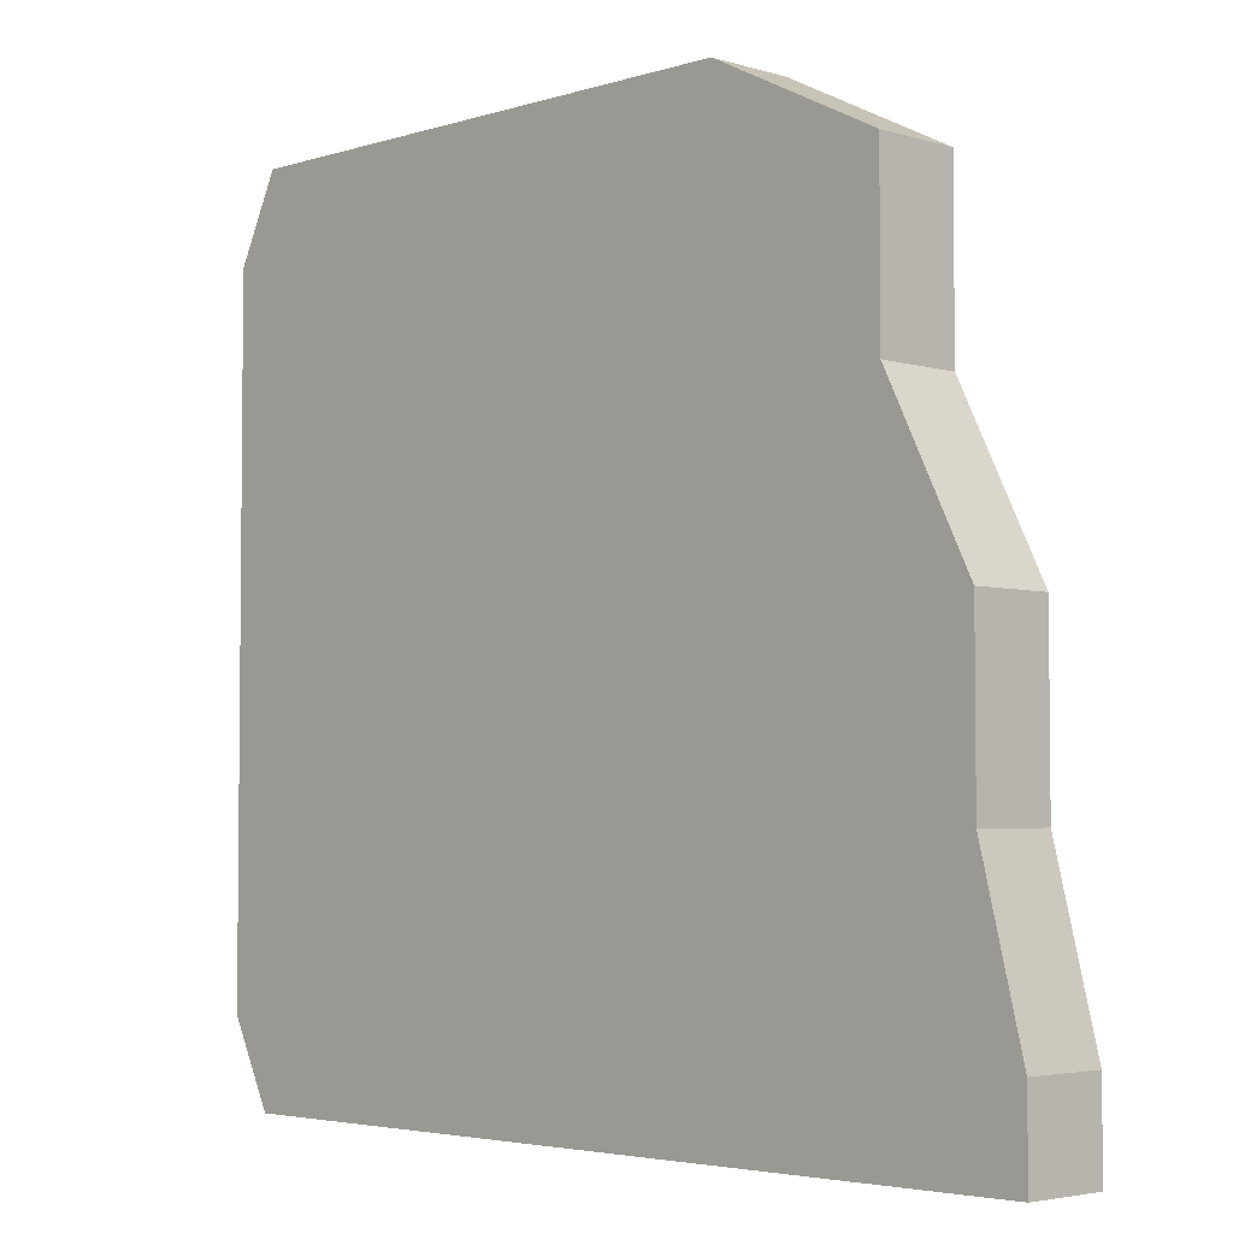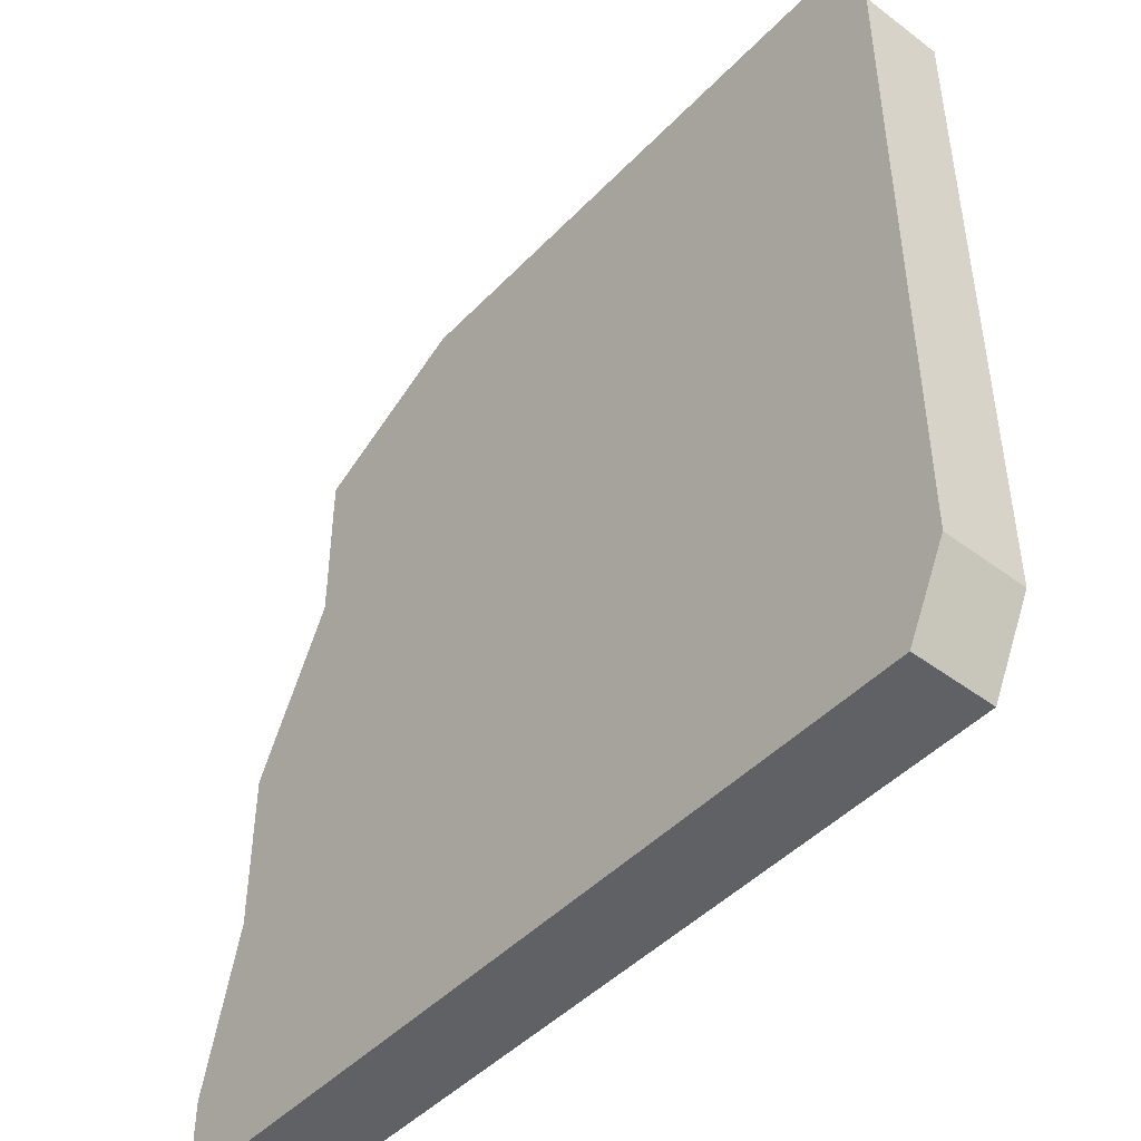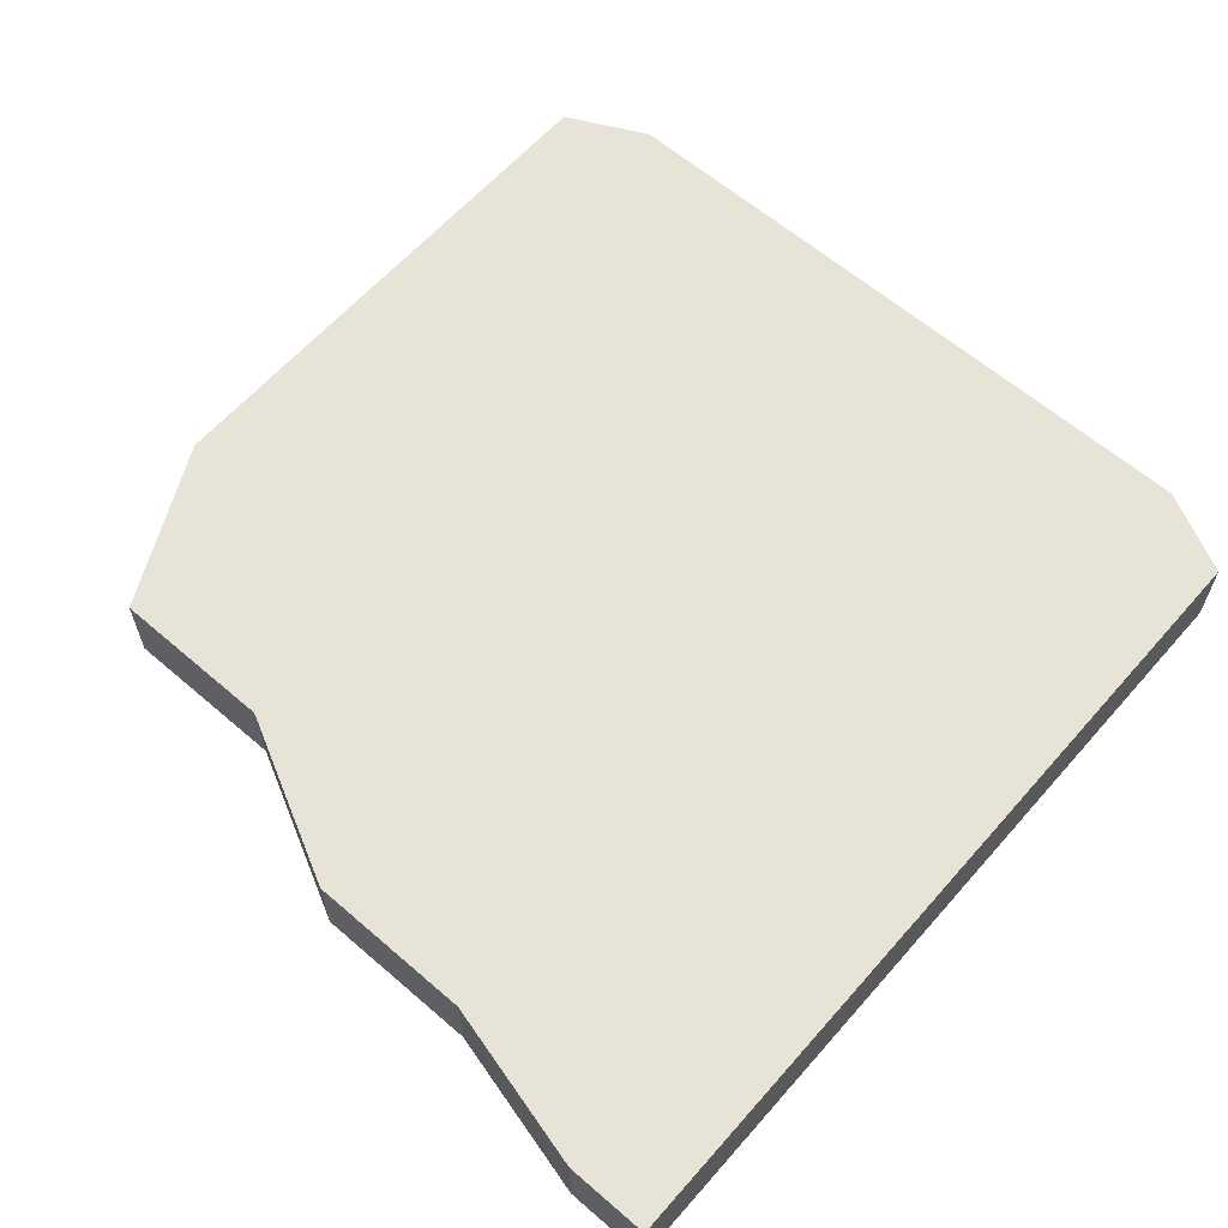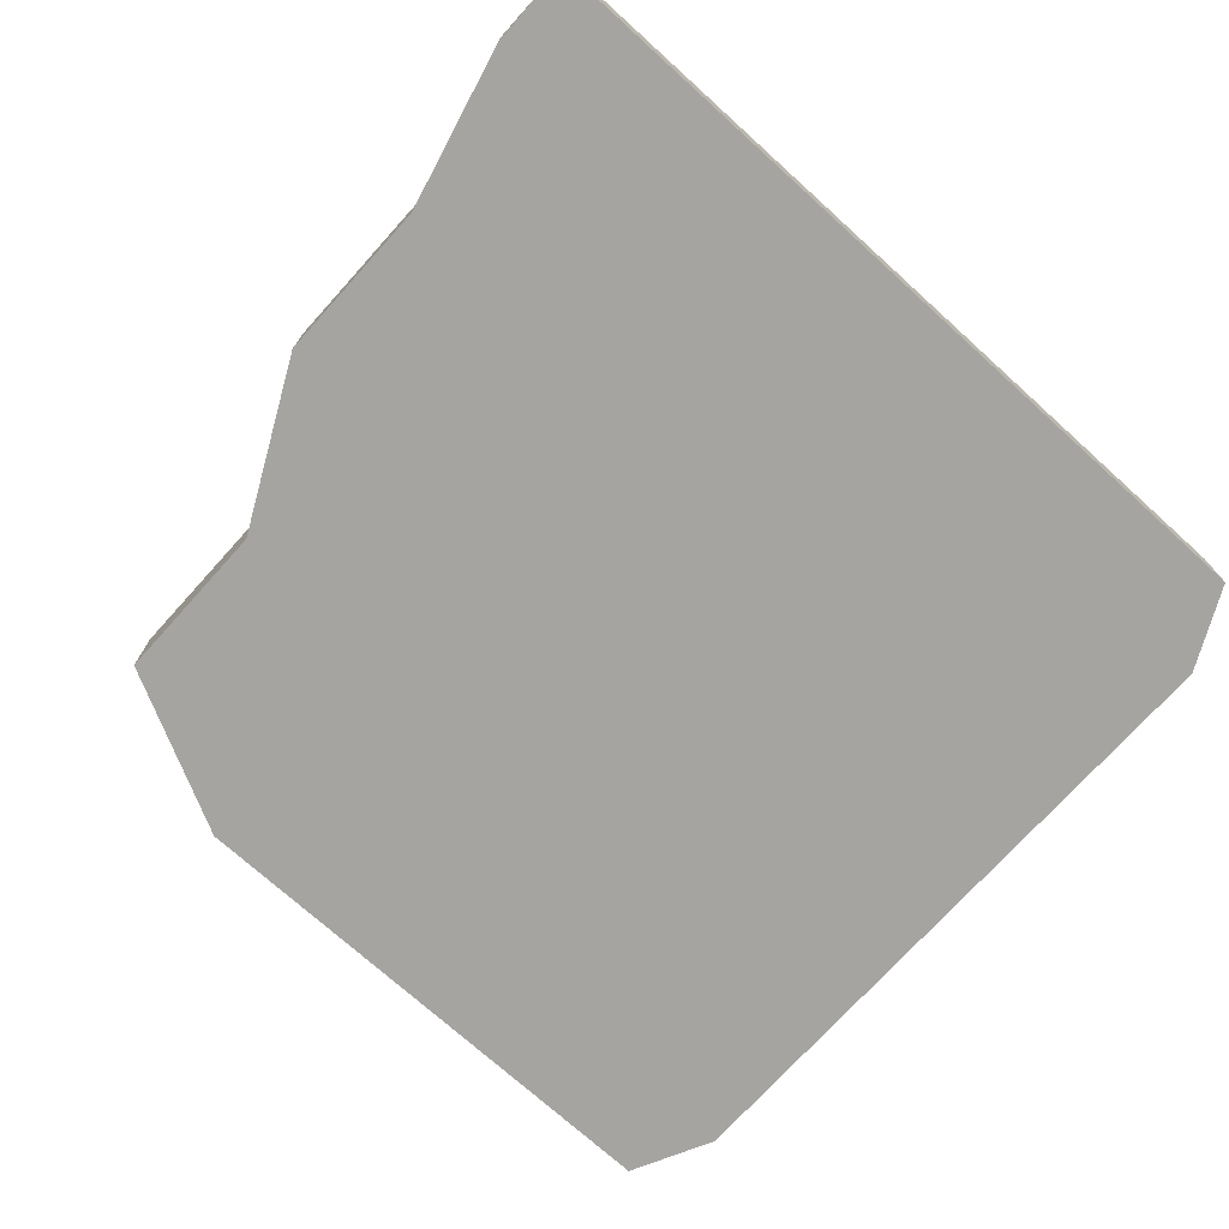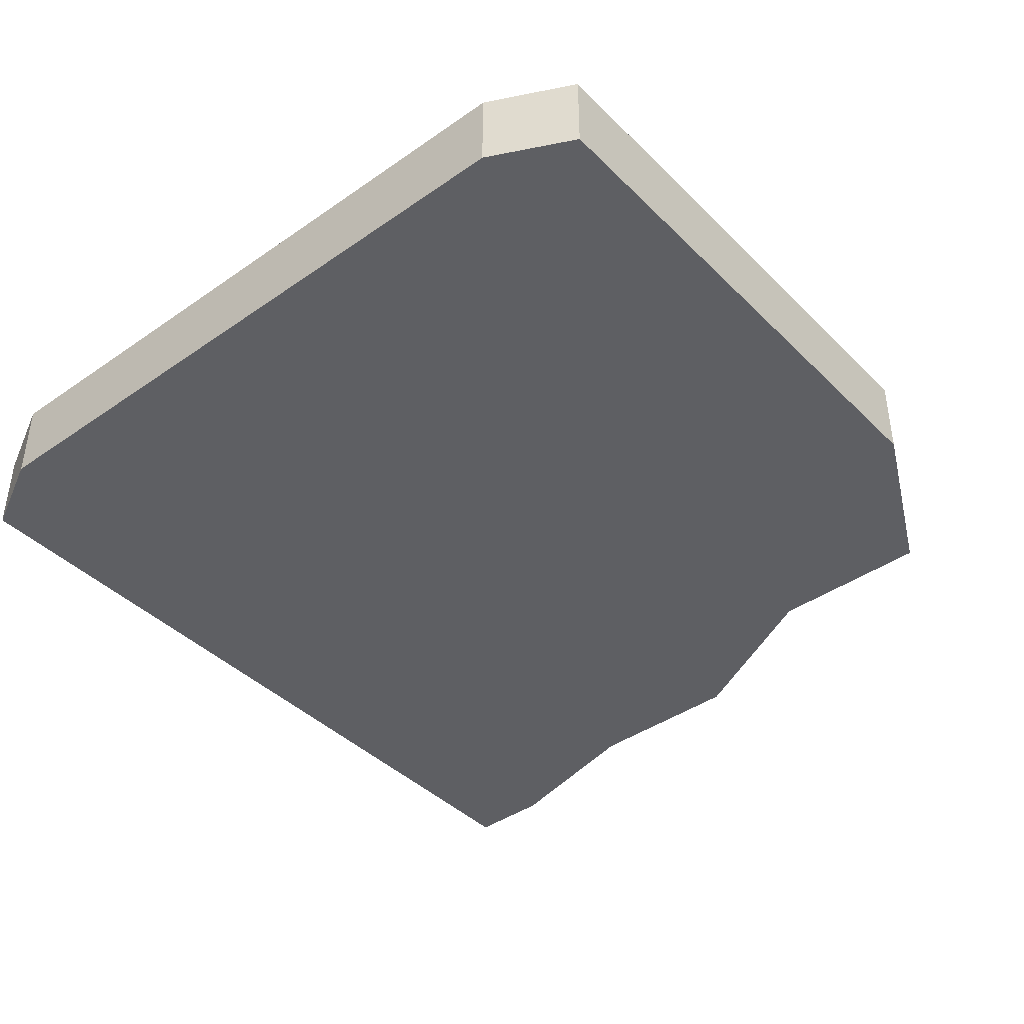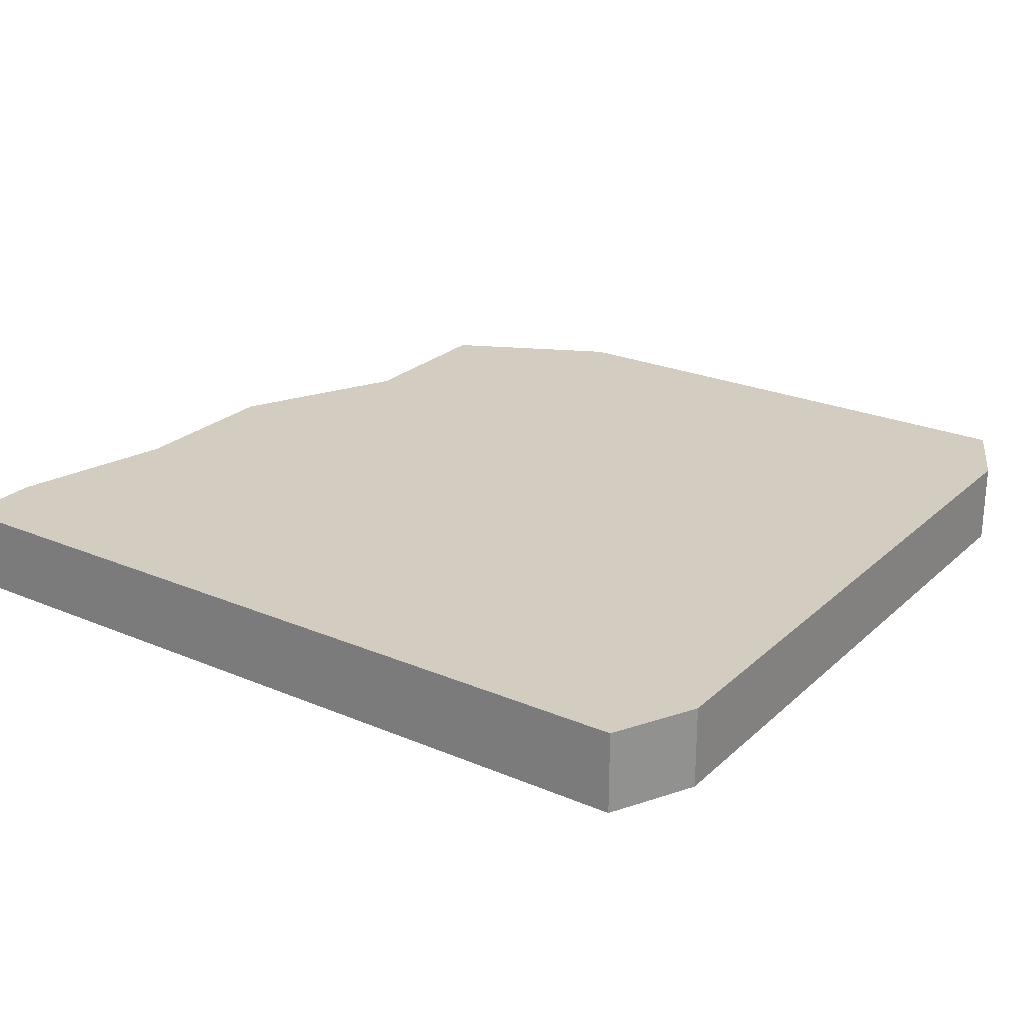
<metadata>
{"format":"obj","ext":"obj","renderer":"f3d","projection":"perspective","resolution":1024,"background":"white","views":[{"elev":-3.9,"azim":-134.3,"up":"+Y"},{"elev":-46.0,"azim":49.4,"up":"+Y"},{"elev":62.0,"azim":-48.8,"up":"+Z"},{"elev":-73.4,"azim":-42.1,"up":"+Z"},{"elev":-41.3,"azim":130.2,"up":"+Z"},{"elev":24.4,"azim":34.8,"up":"+Z"}]}
</metadata>
<code>
o cuboid
v 0.5625 1.375 0.0625
v 0.5625 1.375 -0.0625
v 0.5625 0.125 0.0625
v 0.5625 0.125 -0.0625
v -0.25 1.375 0.0625
v -0.25 1.375 -0.0625
v -0.6875 0.125 0.0625
v -0.6875 0.125 -0.0625
v 0.625 0.25 0.0625
v -0.6875 0.25 0.0625
v 0.625 0.5 0.0625
v -0.625 0.5 0.0625
v 0.625 0.75 0.0625
v -0.625 0.75 0.0625
v 0.625 1 0.0625
v -0.5 1 0.0625
v 0.625 1.25 0.0625
v -0.5 1.25 0.0625
v -0.6875 0.25 -0.0625
v -0.625 0.5 -0.0625
v -0.625 0.75 -0.0625
v -0.5 1 -0.0625
v -0.5 1.25 -0.0625
v 0.625 0.25 -0.0625
v 0.625 0.5 -0.0625
v 0.625 0.75 -0.0625
v 0.625 1 -0.0625
v 0.625 1.25 -0.0625
f 6 23 18 5
f 5 1 2 6
f 1 17 28 2
f 4 3 7 8
f 7 10 19 8
f 10 12 20 19
f 12 14 21 20
f 14 16 22 21
f 16 18 23 22
f 4 24 9 3
f 24 25 11 9
f 25 26 13 11
f 26 27 15 13
f 27 28 17 15
f 2 28 23 6
f 22 23 28 27
f 21 22 27 26
f 20 21 26 25
f 19 20 25 24
f 8 19 24 4
f 3 9 10 7
f 9 11 12 10
f 11 13 14 12
f 13 15 16 14
f 15 17 18 16
f 5 18 17 1

</code>
